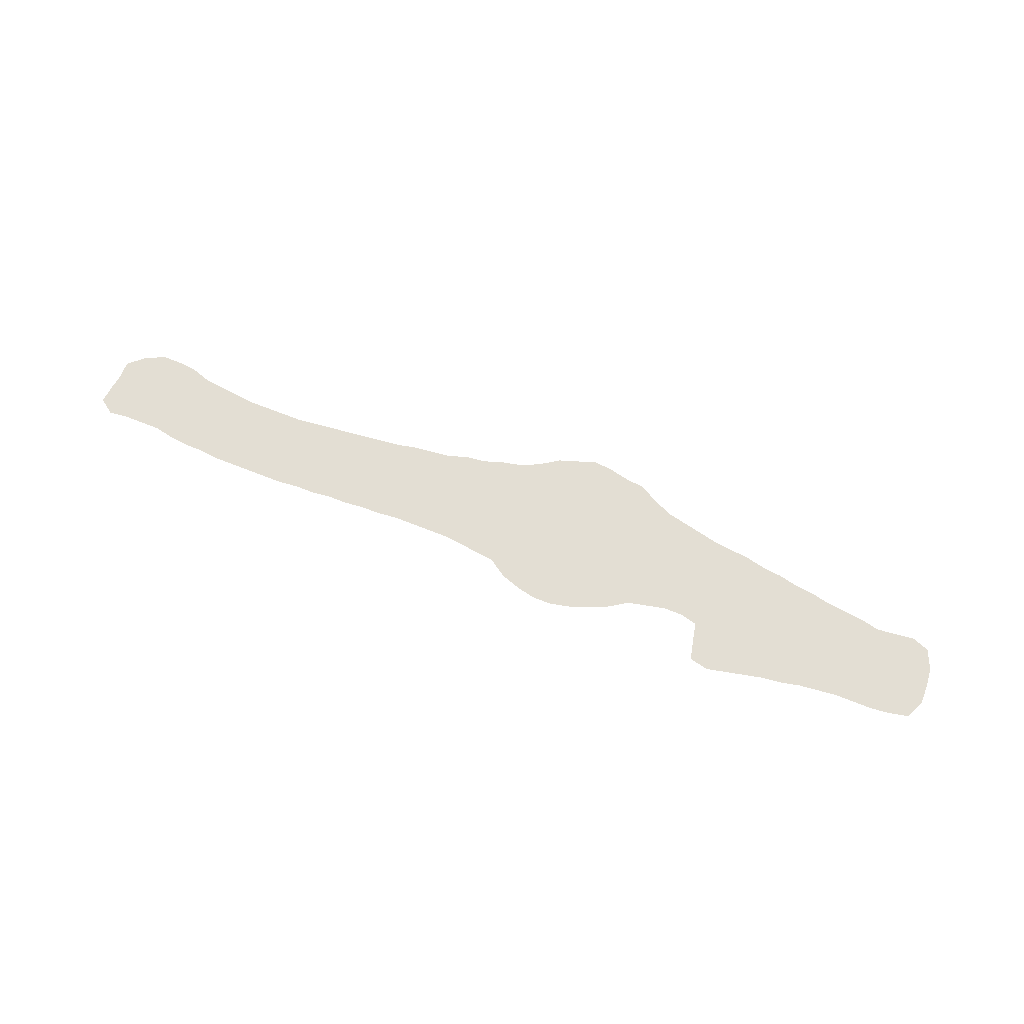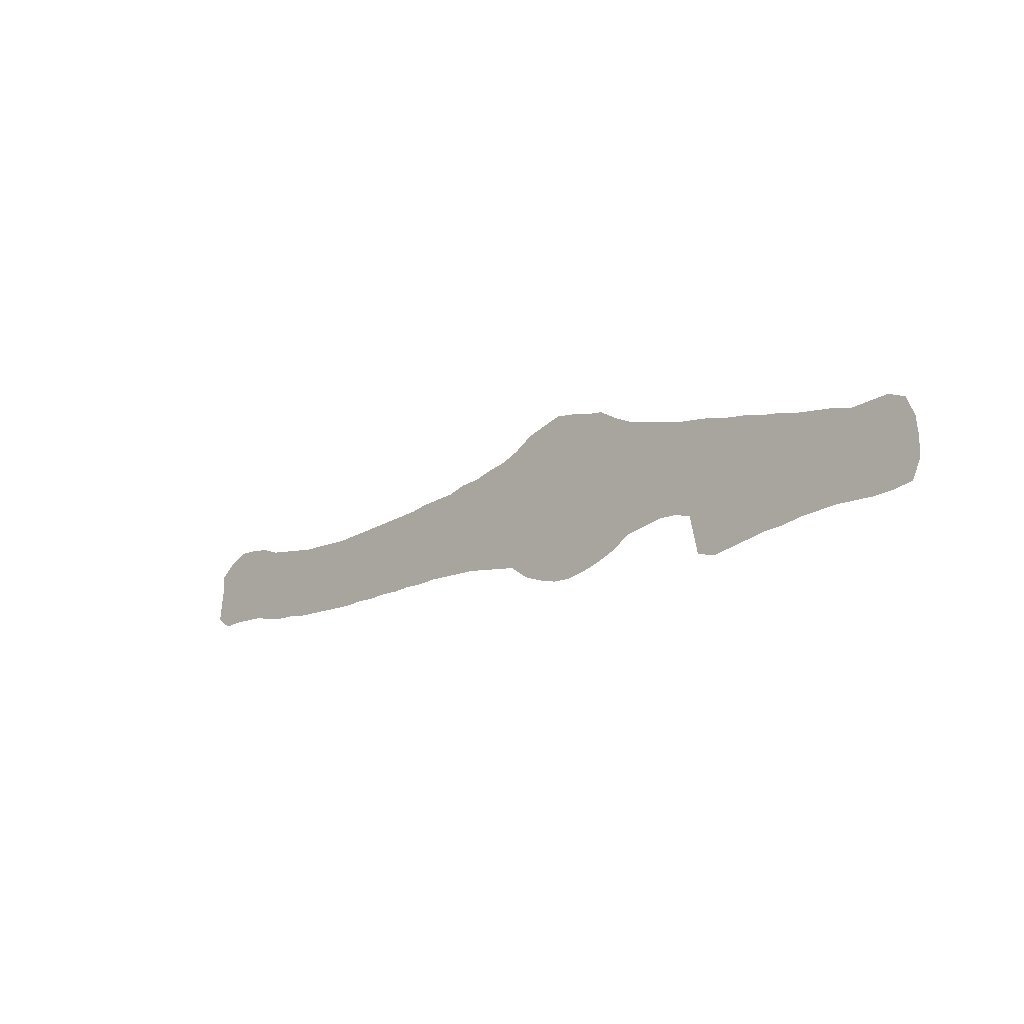
<metadata>
{"format":"obj","ext":"obj","renderer":"f3d","projection":"perspective","resolution":1024,"background":"white","views":[{"elev":67.2,"azim":21.9,"up":"+Z"},{"elev":-15.5,"azim":42.6,"up":"+Y"}]}
</metadata>
<code>
v 0.004484 0.08072 0
v 0.004484 0.1009 0
v 0.02242 0.1166 0
v 0.0426 0.1256 0
v 0.06278 0.1256 0
v 0.08296 0.1233 0
v 0.1031 0.1166 0
v 0.1233 0.1143 0
v 0.1435 0.1121 0
v 0.1637 0.1099 0
v 0.1839 0.1099 0
v 0.204 0.1099 0
v 0.2242 0.1099 0
v 0.2444 0.1121 0
v 0.2646 0.1143 0
v 0.2848 0.1166 0
v 0.3049 0.1188 0
v 0.3251 0.1211 0
v 0.3453 0.1233 0
v 0.3655 0.1278 0
v 0.3856 0.13 0
v 0.4058 0.1323 0
v 0.426 0.139 0
v 0.4462 0.1413 0
v 0.4664 0.148 0
v 0.4865 0.1525 0
v 0.5067 0.1614 0
v 0.5269 0.1749 0
v 0.5471 0.1816 0
v 0.5673 0.1883 0
v 0.5874 0.1861 0
v 0.6076 0.1816 0
v 0.6278 0.1794 0
v 0.648 0.1682 0
v 0.6682 0.1592 0
v 0.6883 0.1547 0
v 0.7085 0.1502 0
v 0.7287 0.1457 0
v 0.7489 0.1435 0
v 0.7691 0.1413 0
v 0.7892 0.1368 0
v 0.8094 0.1345 0
v 0.8296 0.13 0
v 0.8498 0.1278 0
v 0.87 0.1233 0
v 0.8901 0.1211 0
v 0.9103 0.1188 0
v 0.9305 0.1143 0
v 0.9507 0.1166 0
v 0.9708 0.1188 0
v 0.9888 0.1121 0
v 0.9978 0.09193 0
v 1 0.07175 0
v 1 0.05157 0
v 0.991 0.03139 0
v 0.9708 0.02691 0
v 0.9507 0.02466 0
v 0.9305 0.02466 0
v 0.9103 0.02466 0
v 0.8901 0.02242 0
v 0.87 0.02018 0
v 0.8498 0.0157 0
v 0.8296 0.01345 0
v 0.8094 0.008969 0
v 0.7892 0.004484 0
v 0.7691 0 0
v 0.7489 0.004484 0
v 0.7444 0.02466 0
v 0.7399 0.04484 0
v 0.722 0.04933 0
v 0.7018 0.04933 0
v 0.6816 0.04484 0
v 0.6614 0.04036 0
v 0.6413 0.02691 0
v 0.6211 0.01794 0
v 0.6009 0.01121 0
v 0.5807 0.006726 0
v 0.5605 0.006726 0
v 0.5404 0.01121 0
v 0.5202 0.01794 0
v 0.5 0.03139 0
v 0.4798 0.03363 0
v 0.4596 0.03587 0
v 0.4395 0.03812 0
v 0.4193 0.03812 0
v 0.3991 0.03812 0
v 0.3789 0.03812 0
v 0.3587 0.03587 0
v 0.3386 0.03587 0
v 0.3184 0.03363 0
v 0.2982 0.03363 0
v 0.278 0.03139 0
v 0.2579 0.03139 0
v 0.2377 0.02915 0
v 0.2175 0.02915 0
v 0.1973 0.02915 0
v 0.1771 0.02915 0
v 0.157 0.02915 0
v 0.1368 0.03139 0
v 0.1166 0.03139 0
v 0.09641 0.03363 0
v 0.07623 0.03812 0
v 0.05605 0.03812 0
v 0.03587 0.03812 0
v 0.0157 0.03587 0
v 0 0.04709 0
v 0.002242 0.06727 0
f 49 53 52
f 1 3 2
f 49 57 53
f 50 52 51
f 49 52 50
f 16 92 91
f 105 107 106
f 34 73 35
f 54 56 55
f 53 56 54
f 53 57 56
f 5 102 6
f 29 78 77
f 38 70 39
f 27 29 28
f 27 80 79
f 29 79 78
f 27 79 29
f 27 81 80
f 19 89 88
f 16 91 17
f 17 91 90
f 24 83 25
f 24 84 83
f 23 84 24
f 21 86 22
f 22 84 23
f 15 92 16
f 15 93 92
f 11 97 96
f 3 103 4
f 1 103 3
f 4 103 5
f 5 103 102
f 34 74 73
f 32 74 34
f 32 75 74
f 35 72 36
f 35 73 72
f 32 76 75
f 29 77 76
f 32 34 33
f 48 57 49
f 48 58 57
f 48 59 58
f 47 59 48
f 26 81 27
f 25 83 82
f 25 82 26
f 26 82 81
f 21 87 86
f 20 87 21
f 19 88 87
f 19 87 20
f 18 89 19
f 18 90 89
f 17 90 18
f 22 86 85
f 22 85 84
f 14 93 15
f 14 94 93
f 10 98 97
f 10 97 11
f 6 102 7
f 104 107 105
f 1 107 104
f 1 104 103
f 40 69 41
f 64 69 65
f 39 70 69
f 39 69 40
f 42 69 64
f 41 69 42
f 38 71 70
f 37 71 38
f 36 72 71
f 36 71 37
f 29 76 31
f 31 76 32
f 29 31 30
f 12 96 95
f 11 96 12
f 13 95 94
f 13 94 14
f 12 95 13
f 8 99 9
f 8 100 99
f 10 99 98
f 9 99 10
f 8 101 100
f 7 101 8
f 7 102 101
f 66 68 67
f 65 68 66
f 65 69 68
f 43 64 63
f 42 64 43
f 44 62 45
f 45 62 61
f 43 63 62
f 43 62 44
f 45 61 46
f 46 61 60
f 46 60 59
f 46 59 47

</code>
